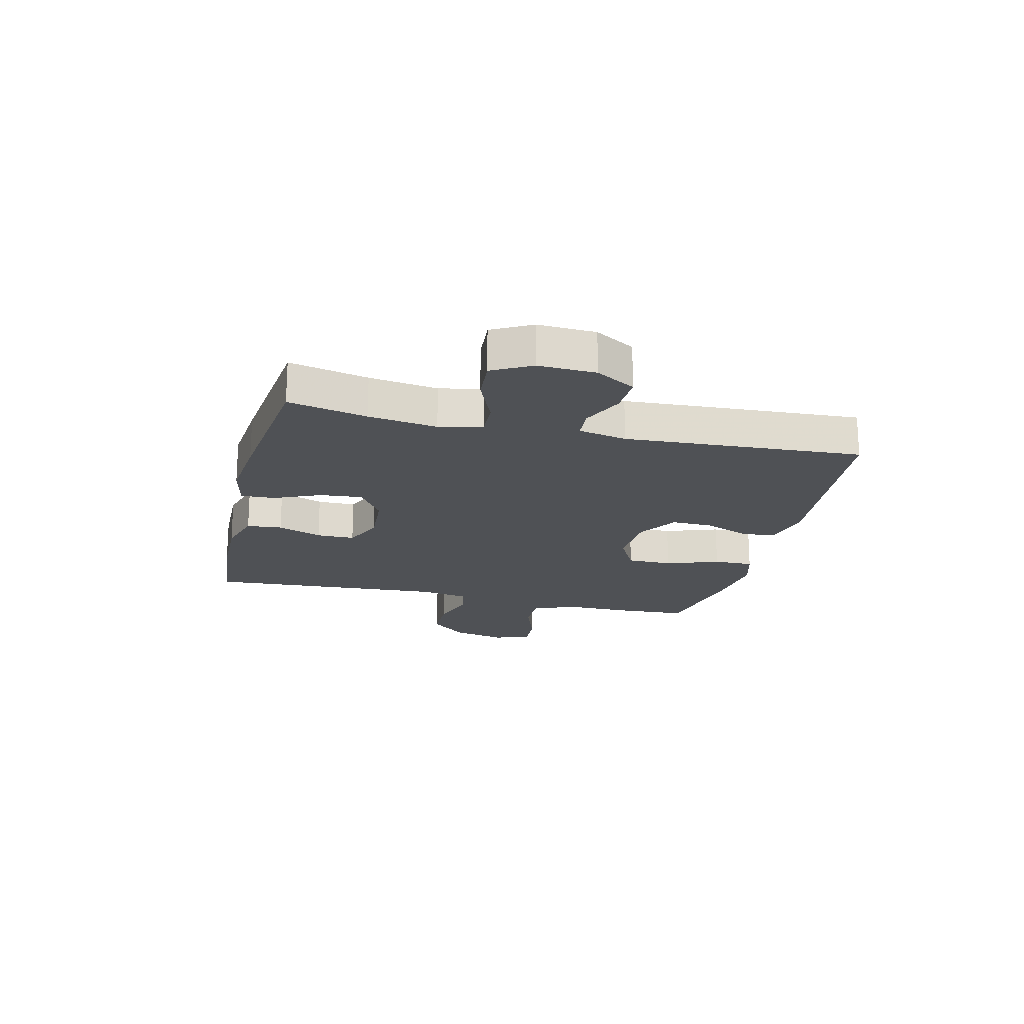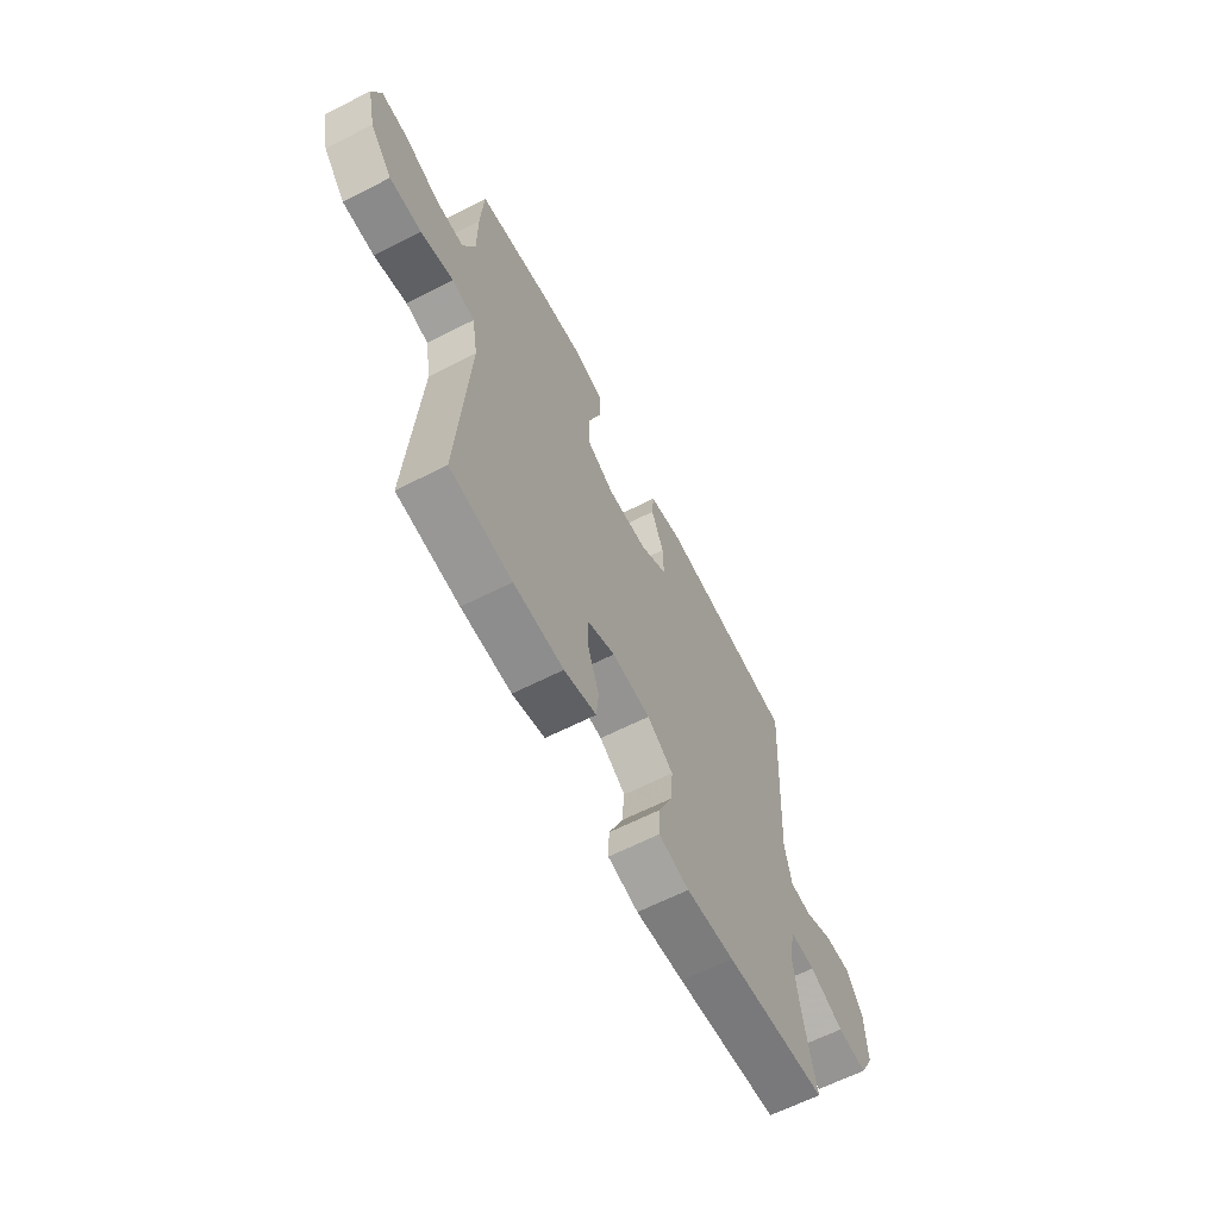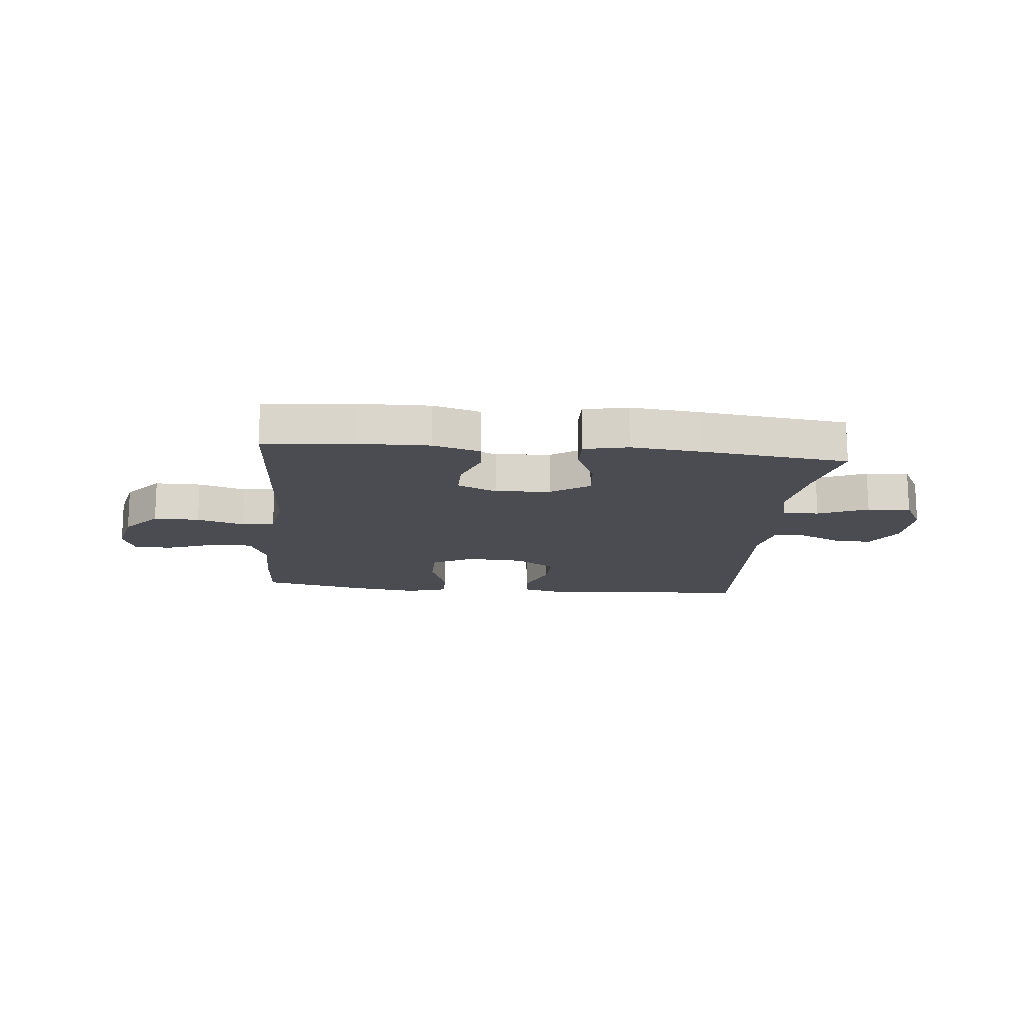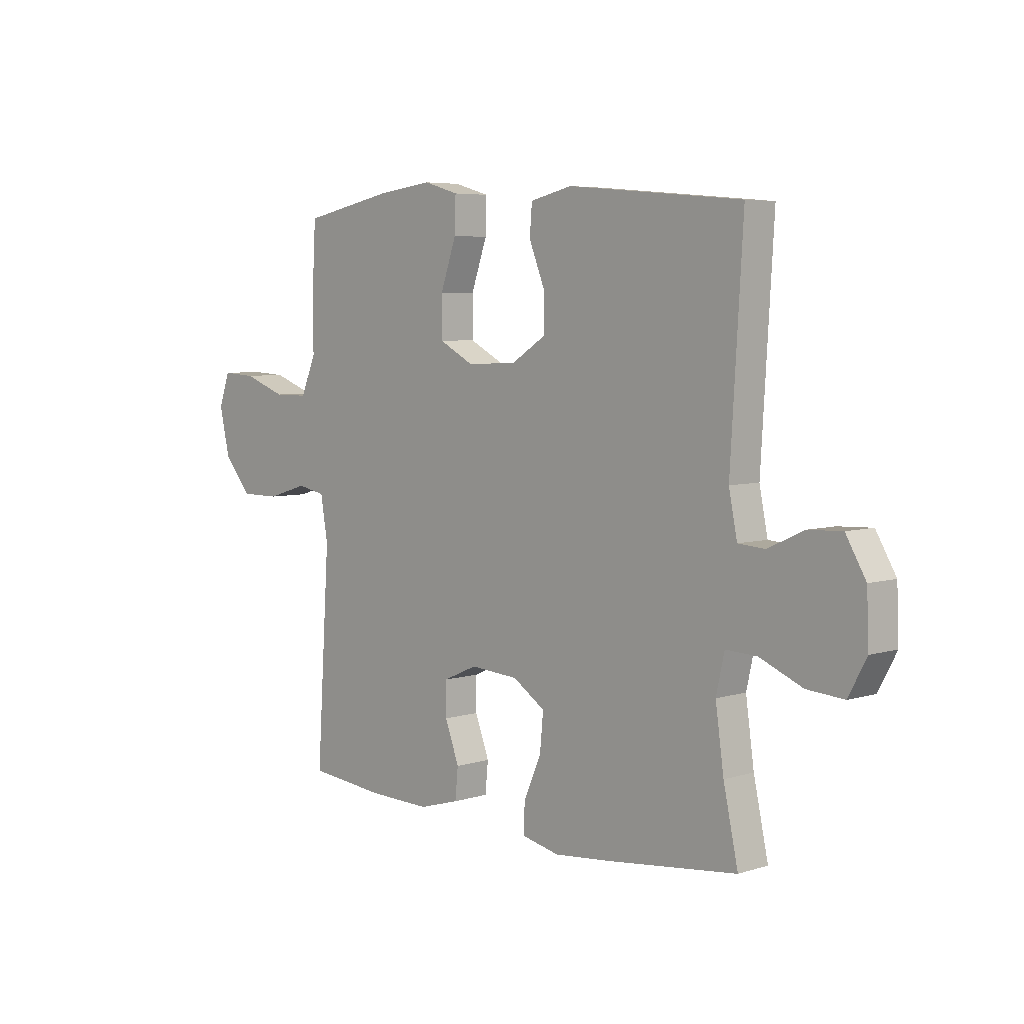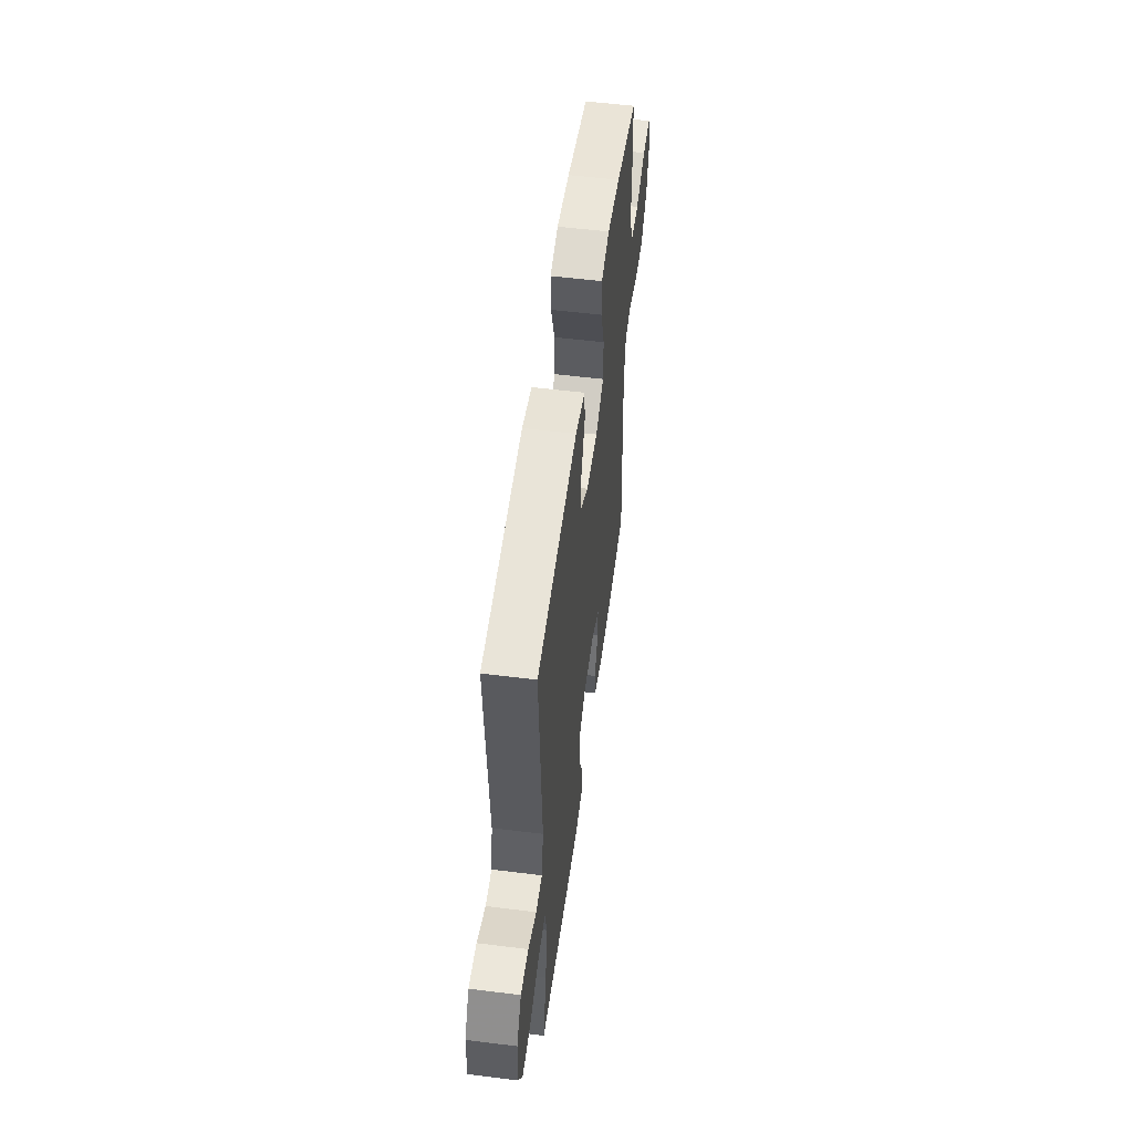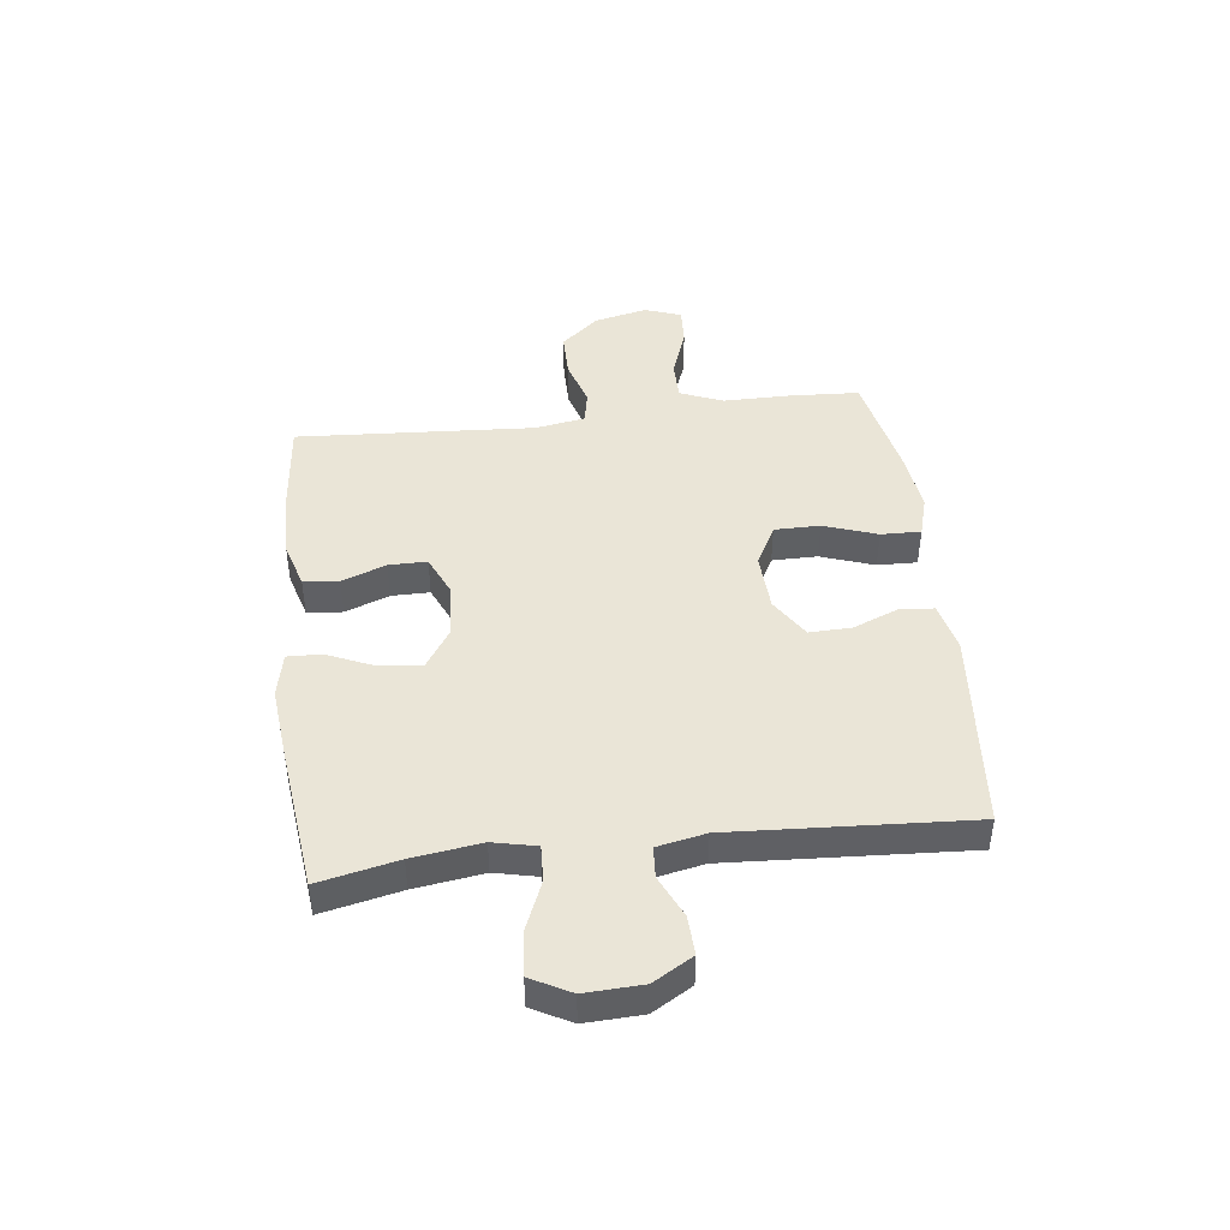
<metadata>
{"format":"obj","ext":"obj","renderer":"f3d","projection":"perspective","resolution":1024,"background":"white","views":[{"elev":-19.6,"azim":-103.6,"up":"+Y"},{"elev":-63.5,"azim":117.2,"up":"+Z"},{"elev":-15.5,"azim":174.3,"up":"+Y"},{"elev":5.5,"azim":-133.6,"up":"+Z"},{"elev":54.1,"azim":-82.4,"up":"+Z"},{"elev":44.4,"azim":-97.0,"up":"+Y"}]}
</metadata>
<code>
v 0.5 0.07 -0.5
v 0.341 0.07 -0.516
v 0.213 0.07 -0.519
v 0.13 0.07 -0.495
v 0.124 0.07 -0.433
v 0.153 0.07 -0.355
v 0.153 0.07 -0.288
v 0.083 0.07 -0.257
v -0.016 0.07 -0.264
v -0.083 0.07 -0.308
v -0.076 0.07 -0.383
v -0.04 0.07 -0.465
v -0.038 0.07 -0.525
v -0.116 0.07 -0.542
v -0.239 0.07 -0.53
v -0.5 0.07 -0.5
v -0.47 0.07 -0.361
v -0.453 0.07 -0.24
v -0.47 0.07 -0.164
v -0.534 0.07 -0.167
v -0.622 0.07 -0.204
v -0.698 0.07 -0.21
v -0.735 0.07 -0.141
v -0.731 0.07 -0.04
v -0.69 0.07 0.03
v -0.621 0.07 0.027
v -0.547 0.07 -0.007
v -0.492 0.07 -0.003
v -0.475 0.07 0.082
v -0.5 0.07 0.5
v -0.142 0.07 0.533
v -0.056 0.07 0.513
v -0.051 0.07 0.453
v -0.083 0.07 0.373
v -0.085 0.07 0.299
v -0.014 0.07 0.254
v 0.089 0.07 0.249
v 0.161 0.07 0.287
v 0.161 0.07 0.367
v 0.128 0.07 0.461
v 0.126 0.07 0.531
v 0.198 0.07 0.552
v 0.311 0.07 0.538
v 0.5 0.07 0.5
v 0.507 0.07 0.375
v 0.507 0.07 0.258
v 0.538 0.07 0.183
v 0.609 0.07 0.183
v 0.697 0.07 0.215
v 0.766 0.07 0.219
v 0.789 0.07 0.155
v 0.768 0.07 0.061
v 0.711 0.07 -0.006
v 0.63 0.07 -0.006
v 0.546 0.07 0.019
v 0.488 0.07 0.008
v 0.473 0.07 -0.08
v 0.5 0 -0.5
v 0.341 0 -0.516
v 0.213 0 -0.519
v 0.13 0 -0.495
v 0.124 0 -0.433
v 0.153 0 -0.355
v 0.153 0 -0.288
v 0.083 0 -0.257
v -0.016 0 -0.264
v -0.083 0 -0.308
v -0.076 0 -0.383
v -0.04 0 -0.465
v -0.038 0 -0.525
v -0.116 0 -0.542
v -0.239 0 -0.53
v -0.5 0 -0.5
v -0.47 0 -0.361
v -0.453 0 -0.24
v -0.47 0 -0.164
v -0.534 0 -0.167
v -0.622 0 -0.204
v -0.698 0 -0.21
v -0.735 0 -0.141
v -0.731 0 -0.04
v -0.69 0 0.03
v -0.621 0 0.027
v -0.547 0 -0.007
v -0.492 0 -0.003
v -0.475 0 0.082
v -0.5 0 0.5
v -0.142 0 0.533
v -0.056 0 0.513
v -0.051 0 0.453
v -0.083 0 0.373
v -0.085 0 0.299
v -0.014 0 0.254
v 0.089 0 0.249
v 0.161 0 0.287
v 0.161 0 0.367
v 0.128 0 0.461
v 0.126 0 0.531
v 0.198 0 0.552
v 0.311 0 0.538
v 0.5 0 0.5
v 0.507 0 0.375
v 0.507 0 0.258
v 0.538 0 0.183
v 0.609 0 0.183
v 0.697 0 0.215
v 0.766 0 0.219
v 0.789 0 0.155
v 0.768 0 0.061
v 0.711 0 -0.006
v 0.63 0 -0.006
v 0.546 0 0.019
v 0.488 0 0.008
v 0.473 0 -0.08
f 52 53 54 55
f 50 51 52 55
f 48 49 50 55
f 47 48 55 56
f 46 47 56
f 45 46 56 57
f 43 44 45 57
f 39 40 41 42
f 38 39 42 43
f 31 32 33 34
f 29 30 31 34
f 28 29 34 35
f 24 25 26 27
f 24 27 28
f 23 24 28
f 20 21 22 23
f 19 20 23 28
f 18 19 28 35
f 14 15 16 17
f 11 12 13 14
f 10 11 14 17
f 9 10 17 18
f 3 4 5 6
f 3 6 7
f 2 3 7
f 1 2 7
f 38 43 57 1
f 9 18 35 36
f 8 9 36 37
f 7 8 37 38
f 1 7 38
f 112 111 110 109
f 112 109 108 107
f 112 107 106 105
f 113 112 105 104
f 113 104 103
f 114 113 103 102
f 114 102 101 100
f 99 98 97 96
f 100 99 96 95
f 91 90 89 88
f 91 88 87 86
f 92 91 86 85
f 84 83 82 81
f 85 84 81
f 85 81 80
f 80 79 78 77
f 85 80 77 76
f 92 85 76 75
f 74 73 72 71
f 71 70 69 68
f 74 71 68 67
f 75 74 67 66
f 63 62 61 60
f 64 63 60
f 64 60 59
f 64 59 58
f 58 114 100 95
f 93 92 75 66
f 94 93 66 65
f 95 94 65 64
f 95 64 58
f 1 58 59 2
f 2 59 60 3
f 3 60 61 4
f 4 61 62 5
f 5 62 63 6
f 6 63 64 7
f 7 64 65 8
f 8 65 66 9
f 9 66 67 10
f 10 67 68 11
f 11 68 69 12
f 12 69 70 13
f 13 70 71 14
f 14 71 72 15
f 15 72 73 16
f 16 73 74 17
f 17 74 75 18
f 18 75 76 19
f 19 76 77 20
f 20 77 78 21
f 21 78 79 22
f 22 79 80 23
f 23 80 81 24
f 24 81 82 25
f 25 82 83 26
f 26 83 84 27
f 27 84 85 28
f 28 85 86 29
f 29 86 87 30
f 30 87 88 31
f 31 88 89 32
f 32 89 90 33
f 33 90 91 34
f 34 91 92 35
f 35 92 93 36
f 36 93 94 37
f 37 94 95 38
f 38 95 96 39
f 39 96 97 40
f 40 97 98 41
f 41 98 99 42
f 42 99 100 43
f 43 100 101 44
f 44 101 102 45
f 45 102 103 46
f 46 103 104 47
f 47 104 105 48
f 48 105 106 49
f 49 106 107 50
f 50 107 108 51
f 51 108 109 52
f 52 109 110 53
f 53 110 111 54
f 54 111 112 55
f 55 112 113 56
f 56 113 114 57
f 57 114 58 1

</code>
